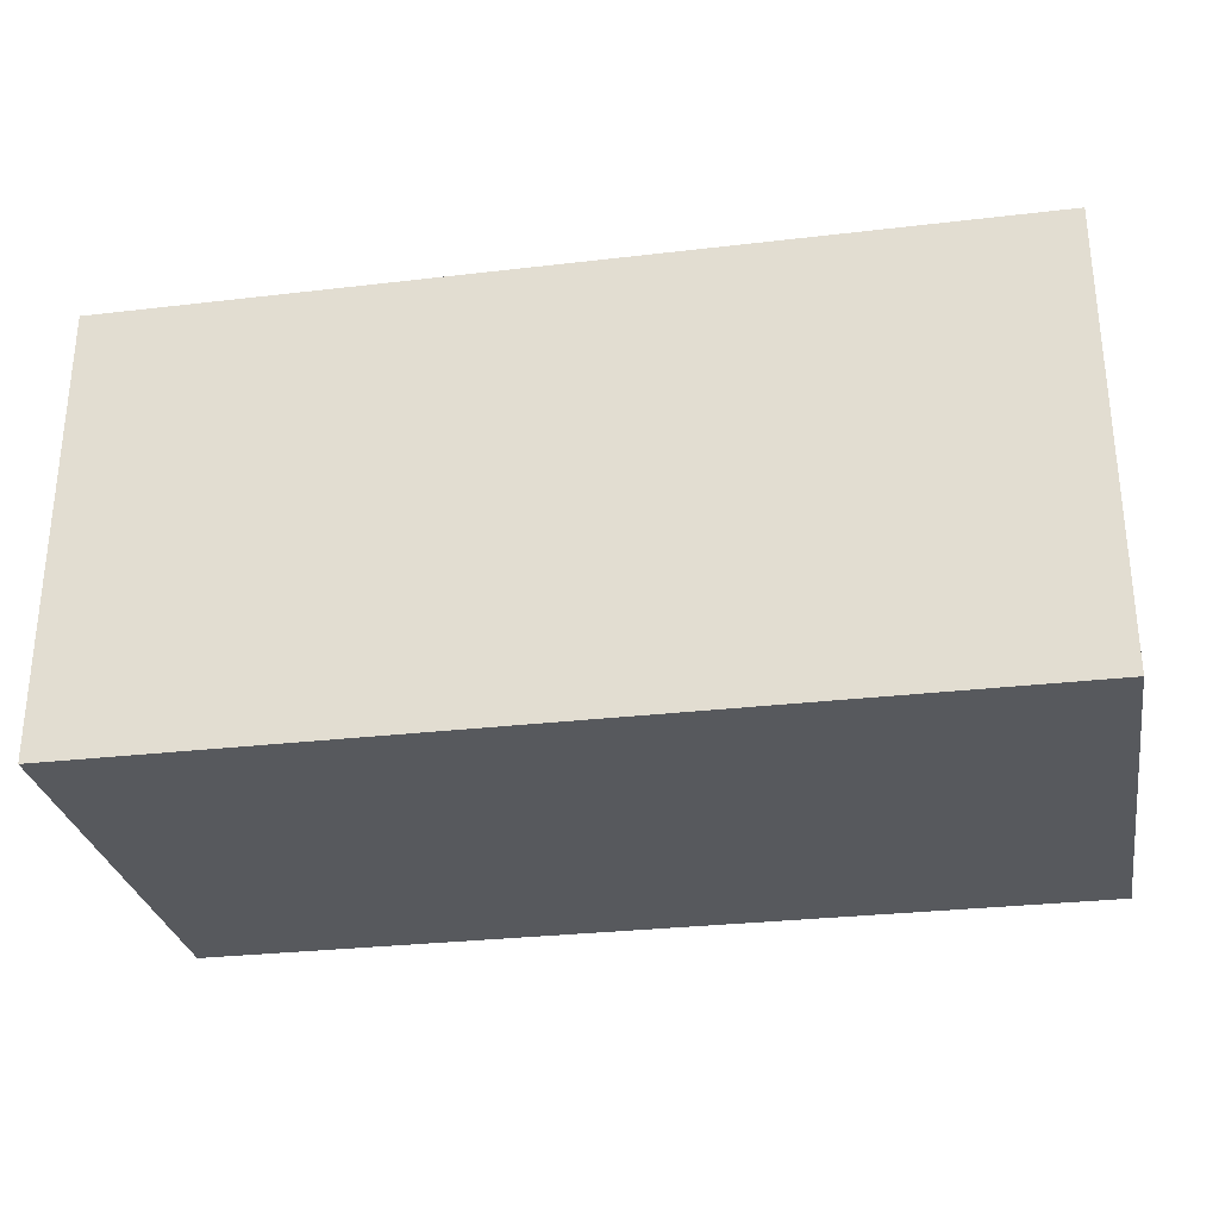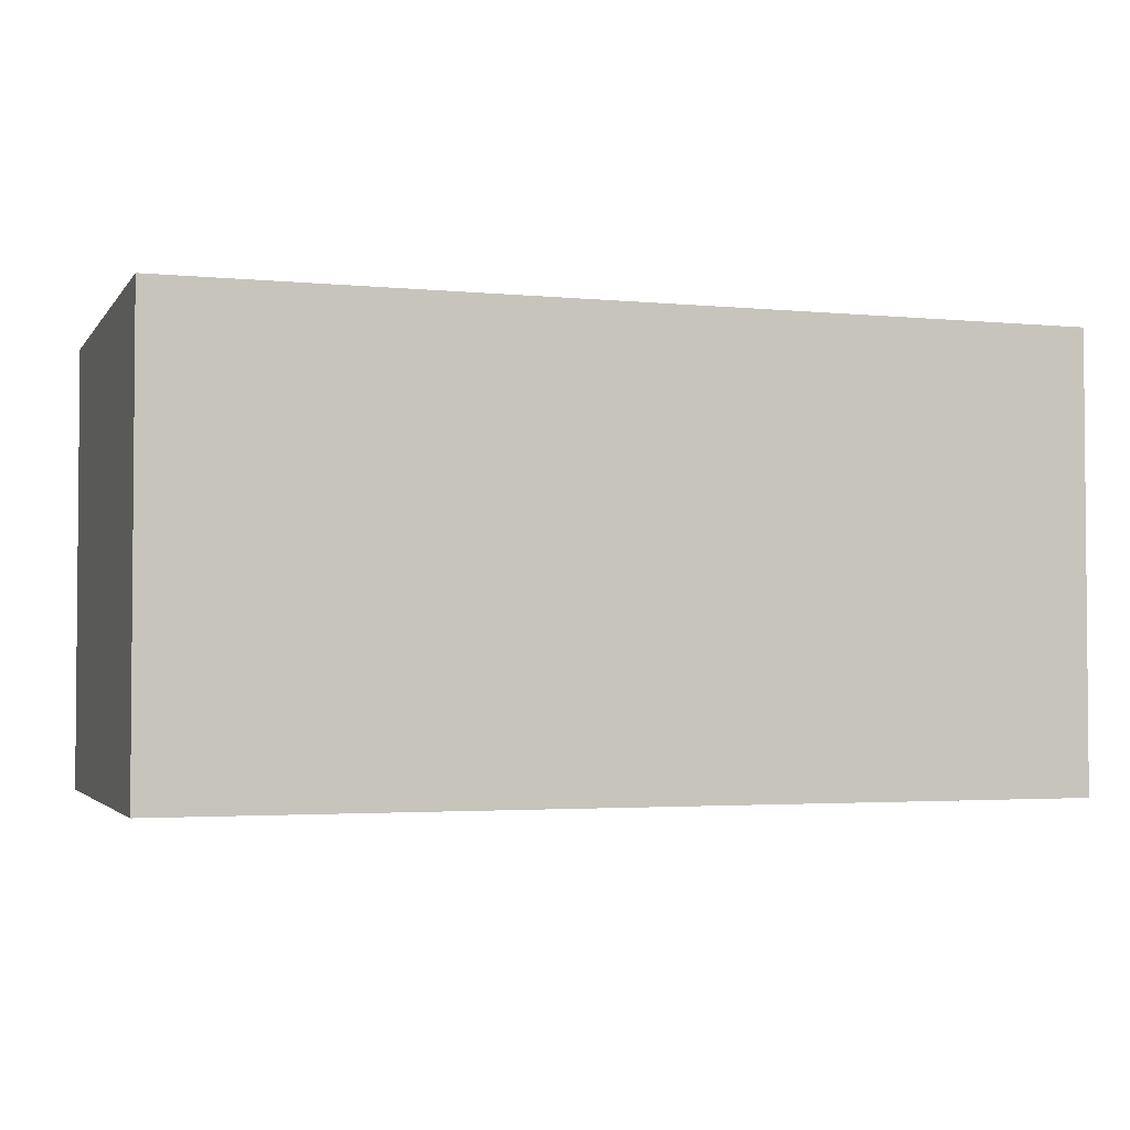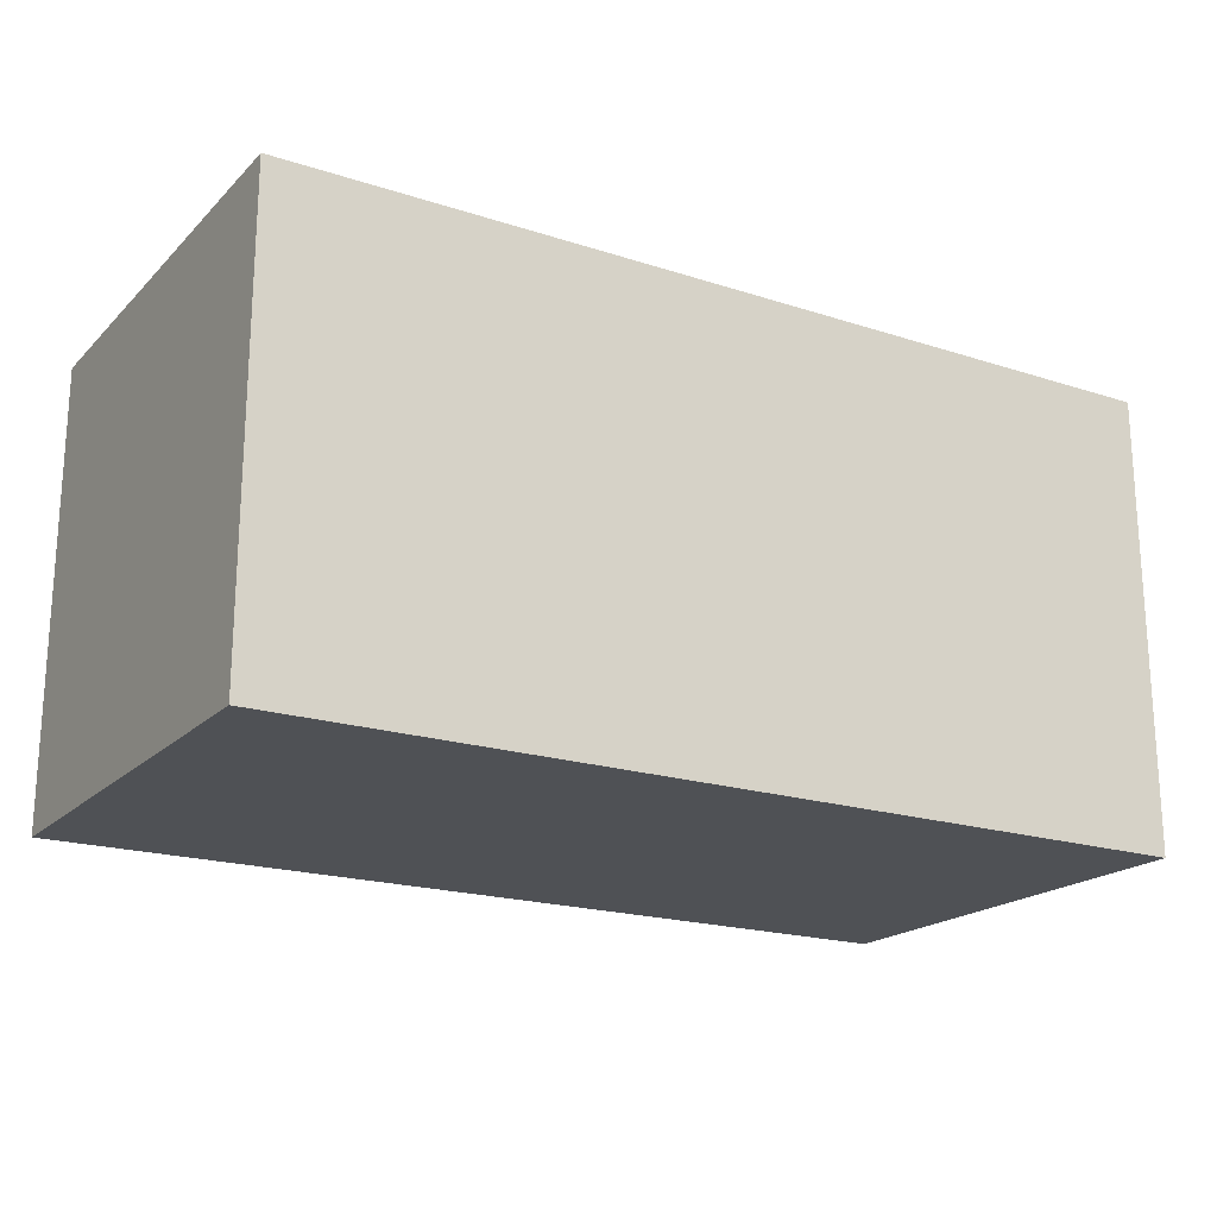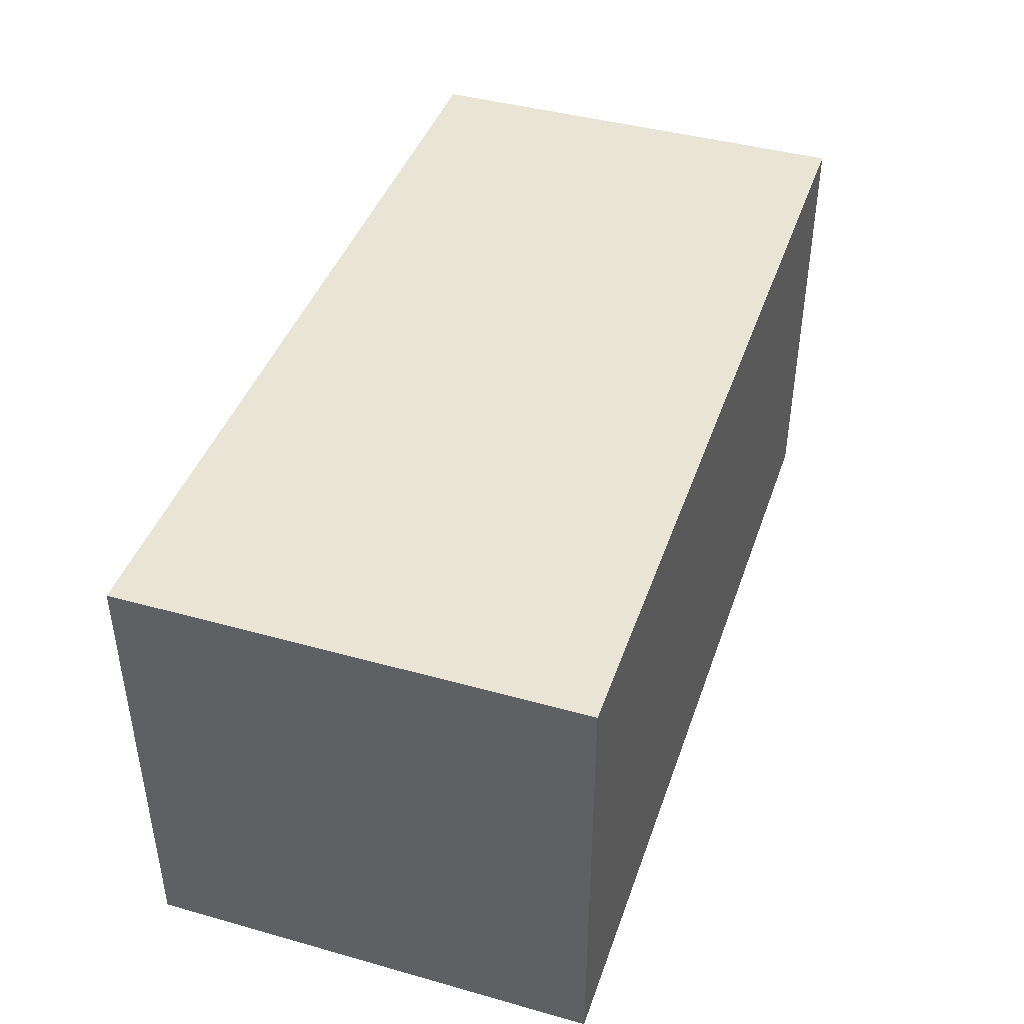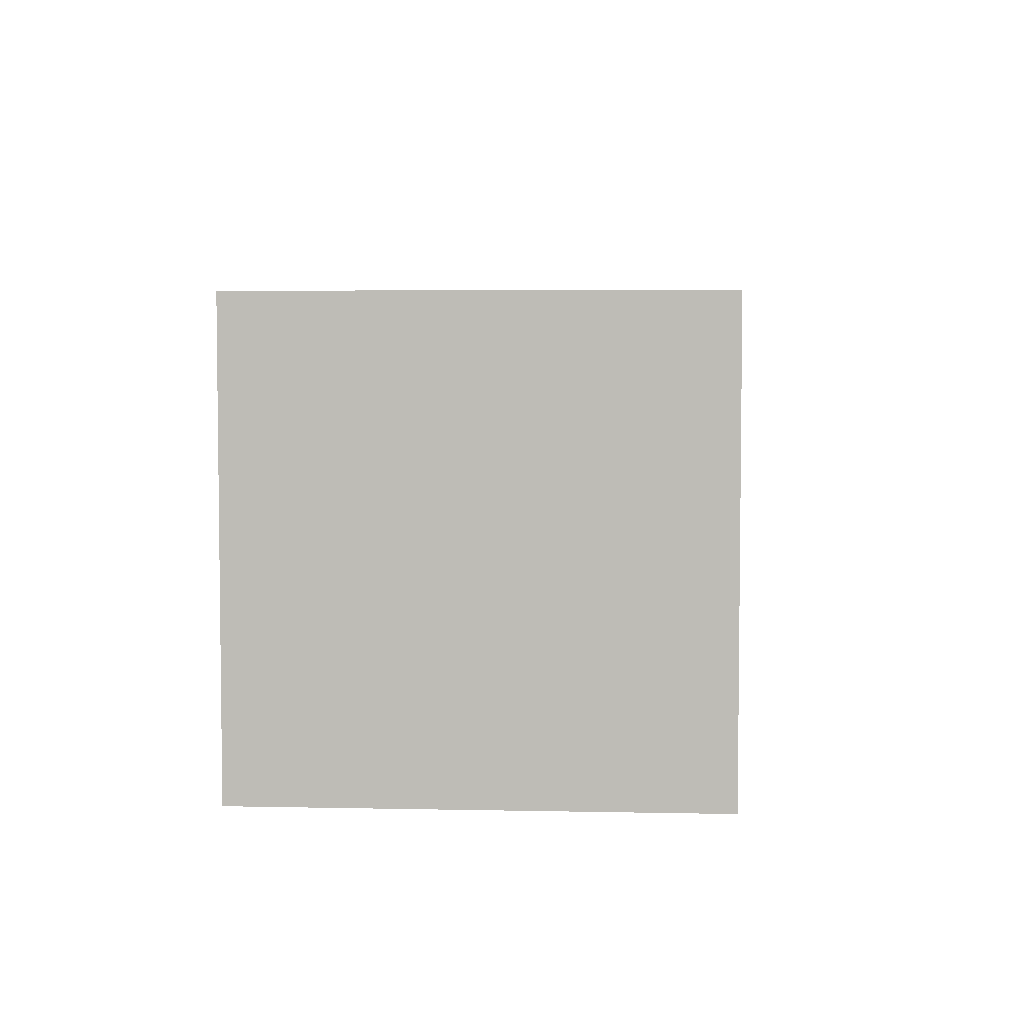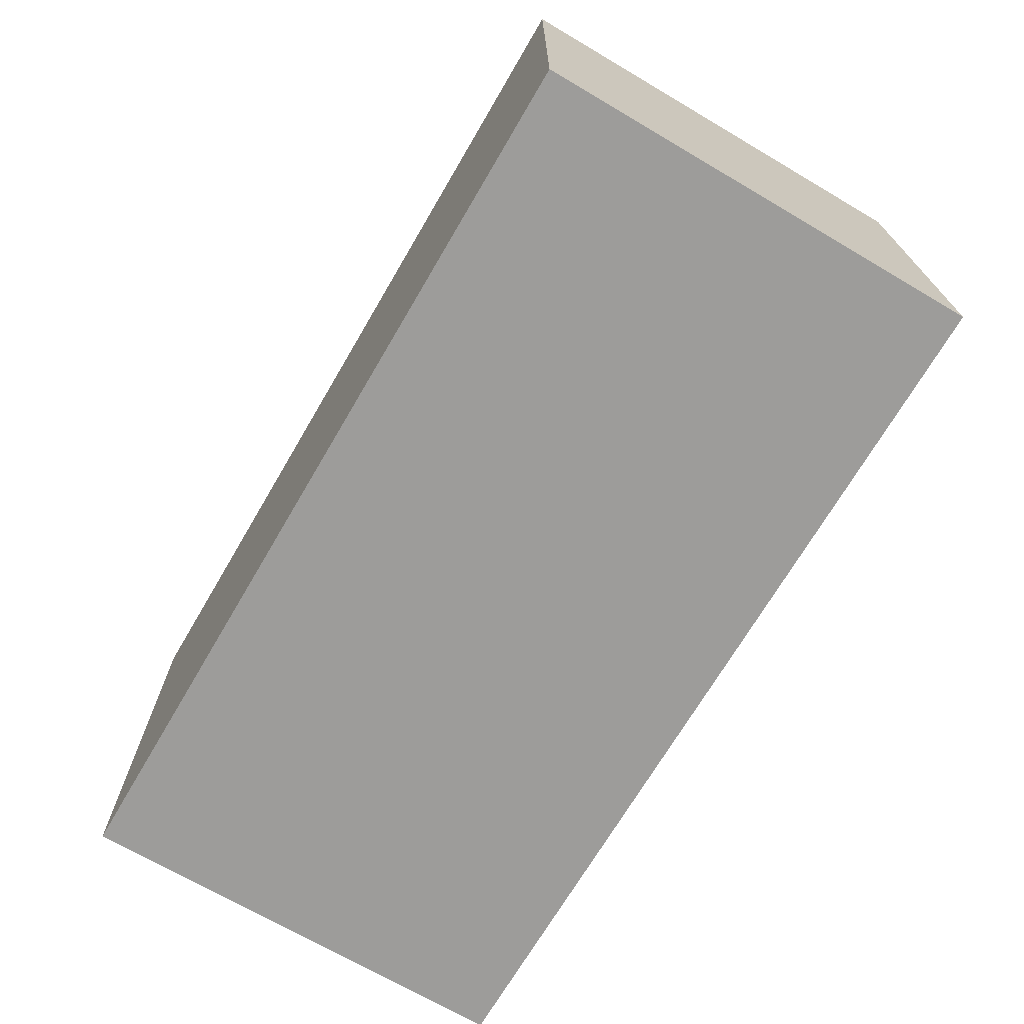
<metadata>
{"format":"obj","ext":"obj","renderer":"f3d","projection":"perspective","resolution":1024,"background":"white","views":[{"elev":-29.2,"azim":9.9,"up":"+Y"},{"elev":-2.8,"azim":-18.4,"up":"+Y"},{"elev":-19.7,"azim":-30.9,"up":"+Y"},{"elev":42.4,"azim":108.5,"up":"+Z"},{"elev":4.5,"azim":93.8,"up":"+Y"},{"elev":-70.3,"azim":59.6,"up":"+Y"}]}
</metadata>
<code>
o box_2x1x1_box_2x1x1_mesh
v 0.25 0.125 0.125
v -0.25 -0.125 0.125
v -0.25 -0.125 -0.125
v 0 -0.125 0.125
v 0 -0.125 -0.125
v 0.25 -0.125 -0.125
v -0 0.125 0.125
v -0.25 0.125 0.125
v -0 0.125 -0.125
v 0.25 -0.125 0.125
v 0.25 0.125 -0.125
v -0.25 0.125 -0.125
f 11 7 1
f 9 8 7
f 3 4 2
f 5 10 4
f 1 4 10
f 7 2 4
f 3 9 5
f 9 6 5
f 10 11 1
f 8 3 2
f 11 9 7
f 9 12 8
f 3 5 4
f 5 6 10
f 1 7 4
f 7 8 2
f 3 12 9
f 9 11 6
f 10 6 11
f 8 12 3

</code>
